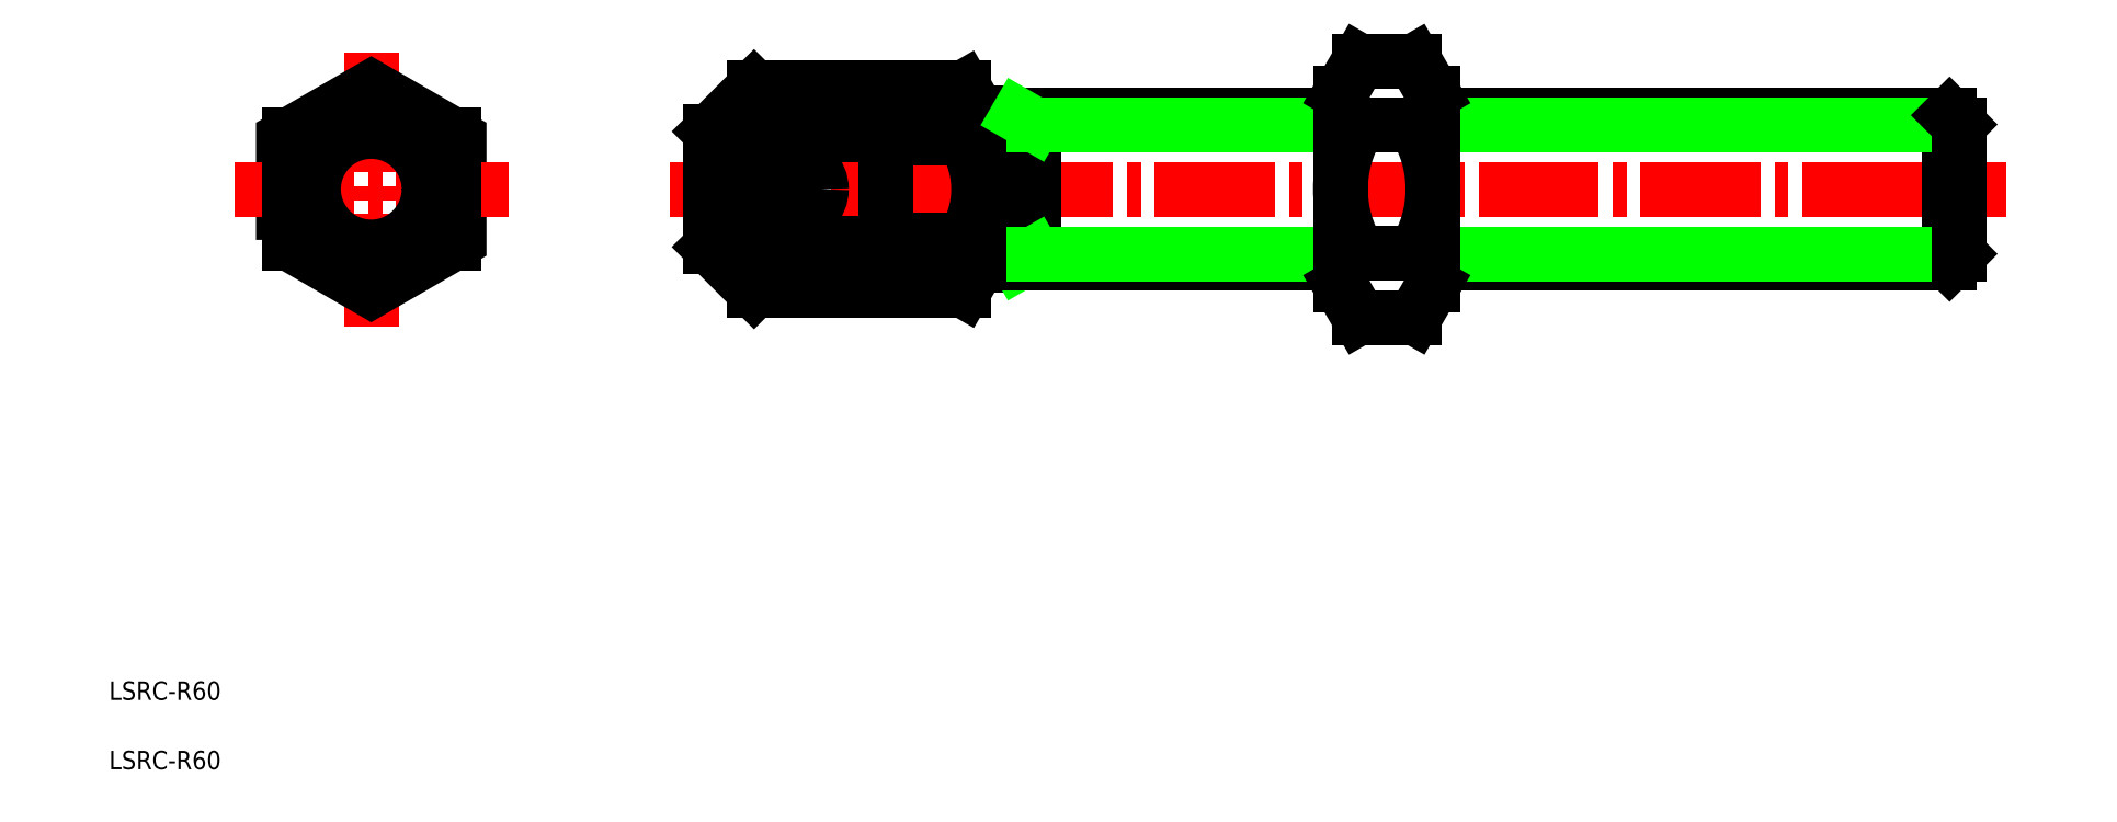
<metadata>
{"format":"dxf","ext":"dxf","renderer":"ezdxf+matplotlib","layout":"modelspace","background":"white","min_lineweight":24,"dpi":150}
</metadata>
<code>
0
SECTION
2
ENTITIES
0
TEXT
8
0
10
70.28
20
166.3
30
0
40
2
1
LSRC-R60
0
TEXT
8
0
10
70.28
20
158.8
30
0
40
2
1
LSRC-R60
0
LINE
8
CENTER
10
130.9
20
221.5
30
0
11
275.4
21
221.5
31
0
0
LINE
8
0
10
162.7
20
232.5
30
0
11
164.3
21
229.7
31
0
0
ARC
8
0
10
154
20
221.5
30
0
40
10.28
50
327.8
51
32.23
0
ARC
8
0
10
161.1
20
229.7
30
0
40
3.165
50
300
51
360
0
LINE
8
0
10
164.3
20
213.3
30
0
11
162.7
21
210.5
31
0
0
ARC
8
0
10
161.1
20
213.3
30
0
40
3.165
50
0.04369
51
60.04
0
LINE
8
CENTER
10
98.64
20
236.3
30
0
11
98.64
21
206.7
31
0
0
POLYLINE
8
0
66
     1
10
0
20
0
30
0
70
     1
0
VERTEX
8
0
10
89.14
20
216
30
0
0
VERTEX
8
0
10
98.64
20
210.5
30
0
0
VERTEX
8
0
10
108.1
20
216
30
0
0
VERTEX
8
0
10
108.1
20
227
30
0
0
VERTEX
8
0
10
98.64
20
232.5
30
0
0
VERTEX
8
0
10
89.14
20
227
30
0
0
SEQEND
8
0
0
LINE
8
0
10
135.3
20
215.3
30
0
11
140
21
210.5
31
0
0
ARC
8
0
10
140.7
20
212.7
30
0
40
3.728
50
127.9
51
168.2
0
LINE
8
0
10
140
20
210.5
30
0
11
162.7
21
210.5
31
0
0
LINE
8
CENTER
10
83.83
20
221.5
30
0
11
113.4
21
221.5
31
0
0
CIRCLE
8
0
10
98.64
20
221.5
30
0
40
6.25
0
LINE
8
0
10
107.5
20
227.3
30
0
11
107.5
21
215.7
31
0
0
LINE
8
0
10
140
20
232.5
30
0
11
135.3
21
227.8
31
0
0
LINE
8
0
10
138.4
20
227.3
30
0
11
154.3
21
227.3
31
0
0
LINE
8
0
10
154.3
20
215.7
30
0
11
138.4
21
215.7
31
0
0
LINE
8
0
10
135.3
20
227.8
30
0
11
135.3
21
215.3
31
0
0
ARC
8
0
10
149.9
20
221.5
30
0
40
12.91
50
153.2
51
206.8
0
ARC
8
0
10
140.7
20
230.3
30
0
40
3.728
50
191.8
51
232.1
0
LINE
8
CENTER
10
144.3
20
225.6
30
0
11
144.3
21
217.5
31
0
0
CIRCLE
8
0
10
144.3
20
221.5
30
0
40
3
0
LINE
8
0
10
154.3
20
227.3
30
0
11
154.3
21
215.7
31
0
0
LINE
8
0
10
154.3
20
216
30
0
11
162.7
21
216
31
0
0
LINE
8
0
10
154.3
20
227
30
0
11
162.7
21
227
31
0
0
LINE
8
0
10
162.7
20
232.5
30
0
11
140
21
232.5
31
0
0
LINE
8
0
10
164.3
20
213.3
30
0
11
164.3
21
229.7
31
0
0
LINE
8
0
10
170.3
20
229.5
30
0
11
170.3
21
213.5
31
0
0
LINE
8
0
10
269.3
20
229.5
30
0
11
269.3
21
213.5
31
0
0
LINE
8
0
10
270.3
20
214.5
30
0
11
269.3
21
213.5
31
0
0
ARC
8
0
10
209.4
20
211.1
30
0
40
4.004
50
0.171
51
60.03
0
LINE
8
0
10
168.6
20
213.5
30
0
11
170.3
21
214.5
31
0
0
ARC
8
0
10
207.5
20
211.1
30
0
40
4.004
50
120
51
179.8
0
LINE
8
0
10
269.3
20
213.5
30
0
11
213.4
21
213.5
31
0
0
LINE
8
0
10
203.4
20
213.5
30
0
11
164.3
21
213.5
31
0
0
LINE
8
0
10
213.4
20
214.5
30
0
11
270.3
21
214.5
31
0
0
LINE
8
0
10
213.4
20
229.5
30
0
11
269.3
21
229.5
31
0
0
LINE
8
0
10
213.4
20
228.5
30
0
11
270.3
21
228.5
31
0
0
LINE
8
0
10
164.3
20
229.5
30
0
11
203.4
21
229.5
31
0
0
LINE
8
0
10
170.3
20
228.5
30
0
11
203.4
21
228.5
31
0
0
LINE
8
0
10
170.3
20
214.5
30
0
11
203.4
21
214.5
31
0
0
LINE
8
0
10
168.6
20
229.5
30
0
11
170.3
21
228.5
31
0
0
ARC
8
0
10
209.4
20
231.9
30
0
40
4.004
50
300
51
359.8
0
ARC
8
0
10
207.5
20
231.9
30
0
40
4.004
50
180.2
51
240
0
ARC
8
0
10
216.4
20
221.5
30
0
40
12.98
50
147.7
51
212.3
0
ARC
8
0
10
200.5
20
221.5
30
0
40
12.98
50
327.7
51
32.27
0
LINE
8
0
10
205.5
20
214.6
30
0
11
211.4
21
214.6
31
0
0
LINE
8
0
10
206.9
20
214.6
30
0
11
206.9
21
214.6
31
0
0
LINE
8
0
10
208.4
20
214.6
30
0
11
208.4
21
214.6
31
0
0
LINE
8
0
10
205.5
20
228.4
30
0
11
211.4
21
228.4
31
0
0
LINE
8
0
10
205.5
20
235.4
30
0
11
203.4
21
231.9
31
0
0
LINE
8
0
10
205.5
20
235.4
30
0
11
211.4
21
235.4
31
0
0
LINE
8
0
10
211.4
20
235.4
30
0
11
213.4
21
231.9
31
0
0
LINE
8
0
10
270.3
20
228.5
30
0
11
270.3
21
214.5
31
0
0
LINE
8
0
10
269.3
20
229.5
30
0
11
270.3
21
228.5
31
0
0
LINE
8
0
10
205.5
20
207.7
30
0
11
203.4
21
211.1
31
0
0
LINE
8
0
10
205.5
20
207.7
30
0
11
211.4
21
207.7
31
0
0
LINE
8
0
10
211.4
20
207.7
30
0
11
213.4
21
211.1
31
0
0
LINE
8
0
10
203.4
20
231.9
30
0
11
203.4
21
211.1
31
0
0
LINE
8
0
10
213.4
20
231.9
30
0
11
213.4
21
211.1
31
0
0
LINE
8
0
10
89.74
20
227.3
30
0
11
89.74
21
215.7
31
0
0
VIEWPORT
8
0
10
5.576
20
3.951
30
0
40
10.42
41
6.955
68
     1
69
     1
0
VIEWPORT
8
0
10
5.614
20
3.902
30
0
40
8.982
41
6.243
68
     2
69
     2
0
ENDSEC
0
EOF

</code>
